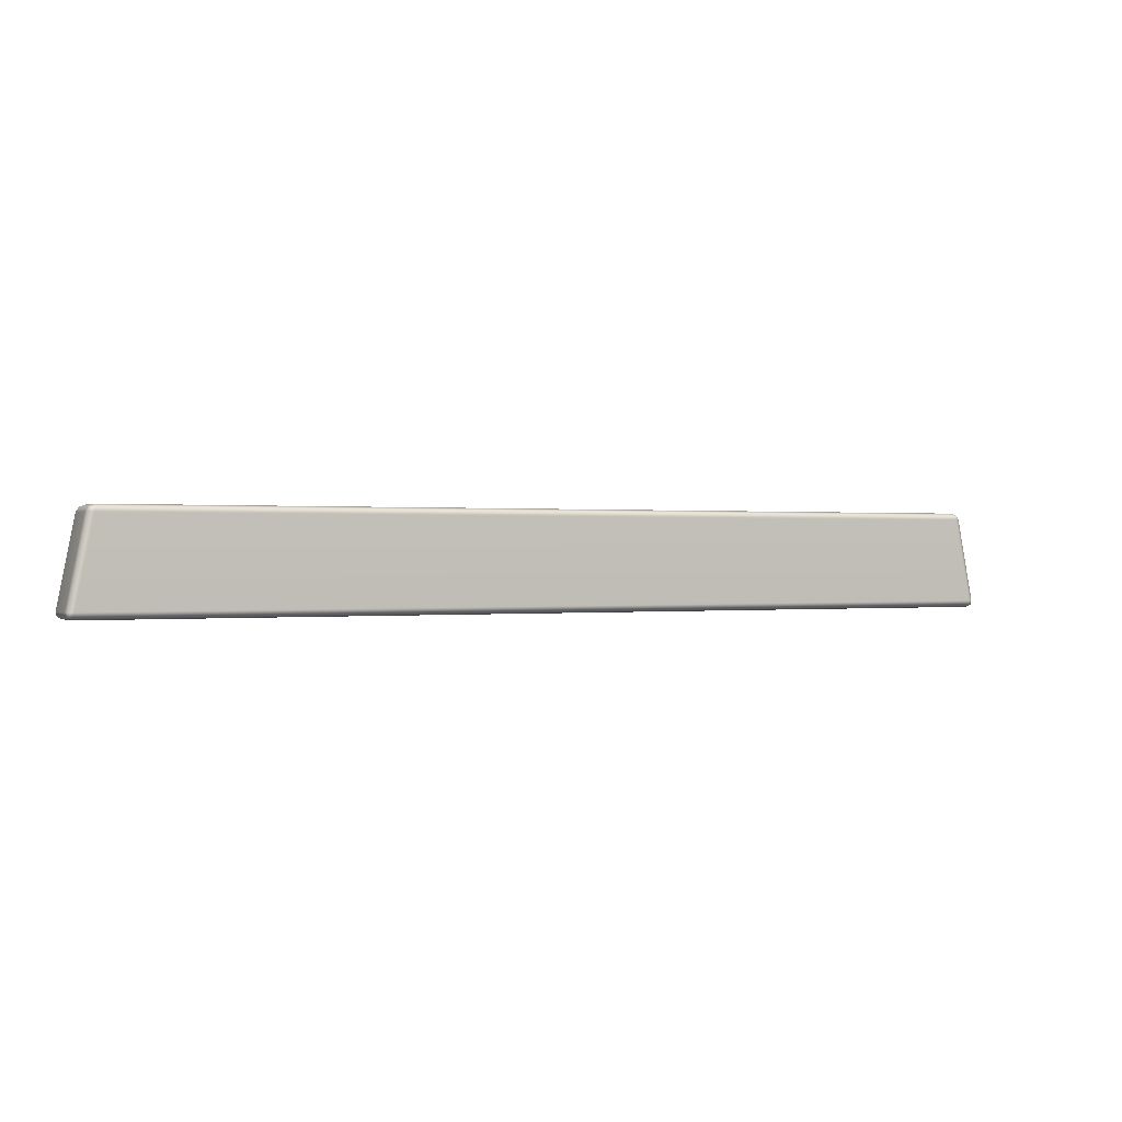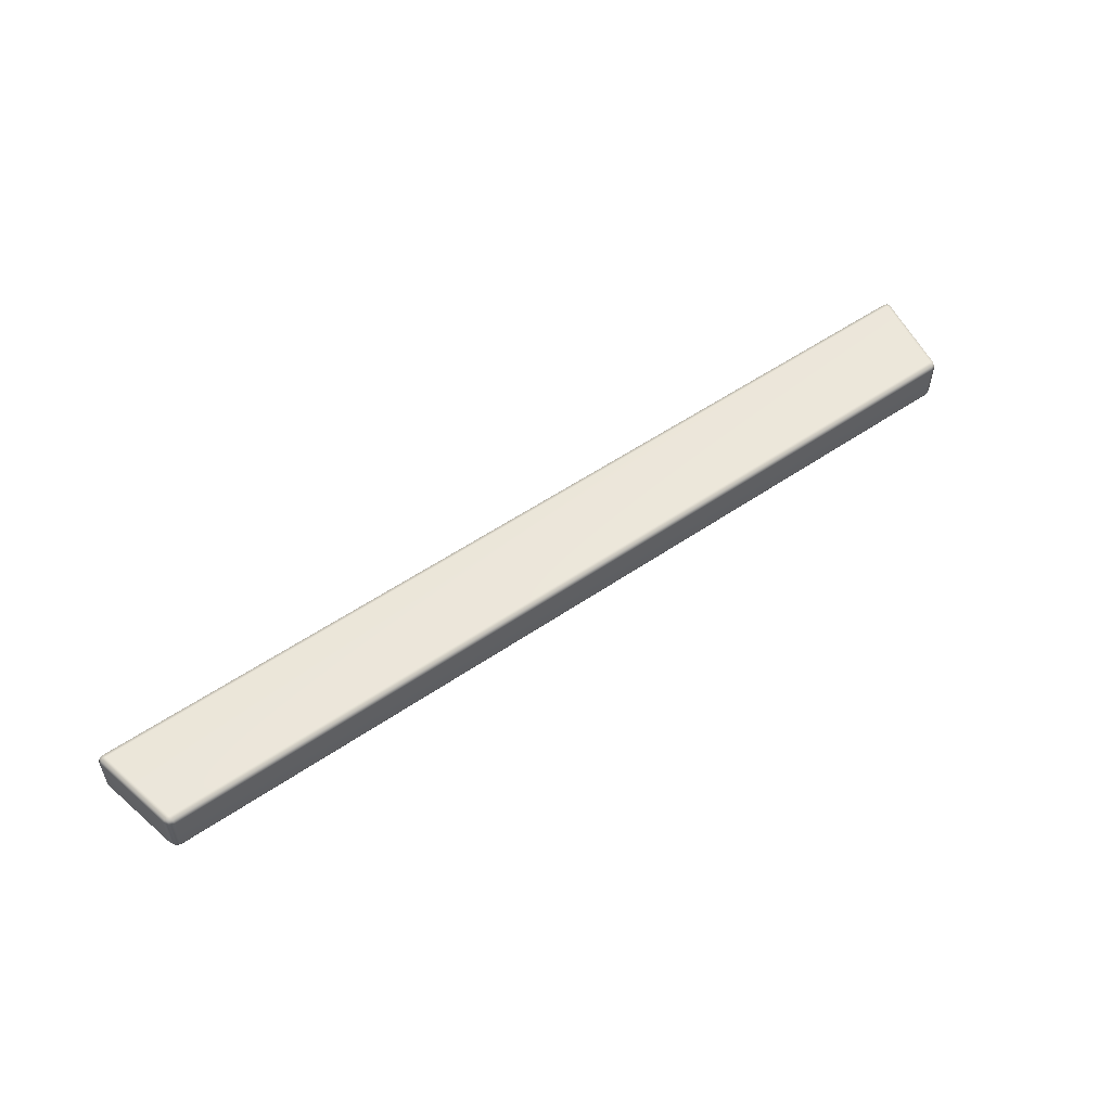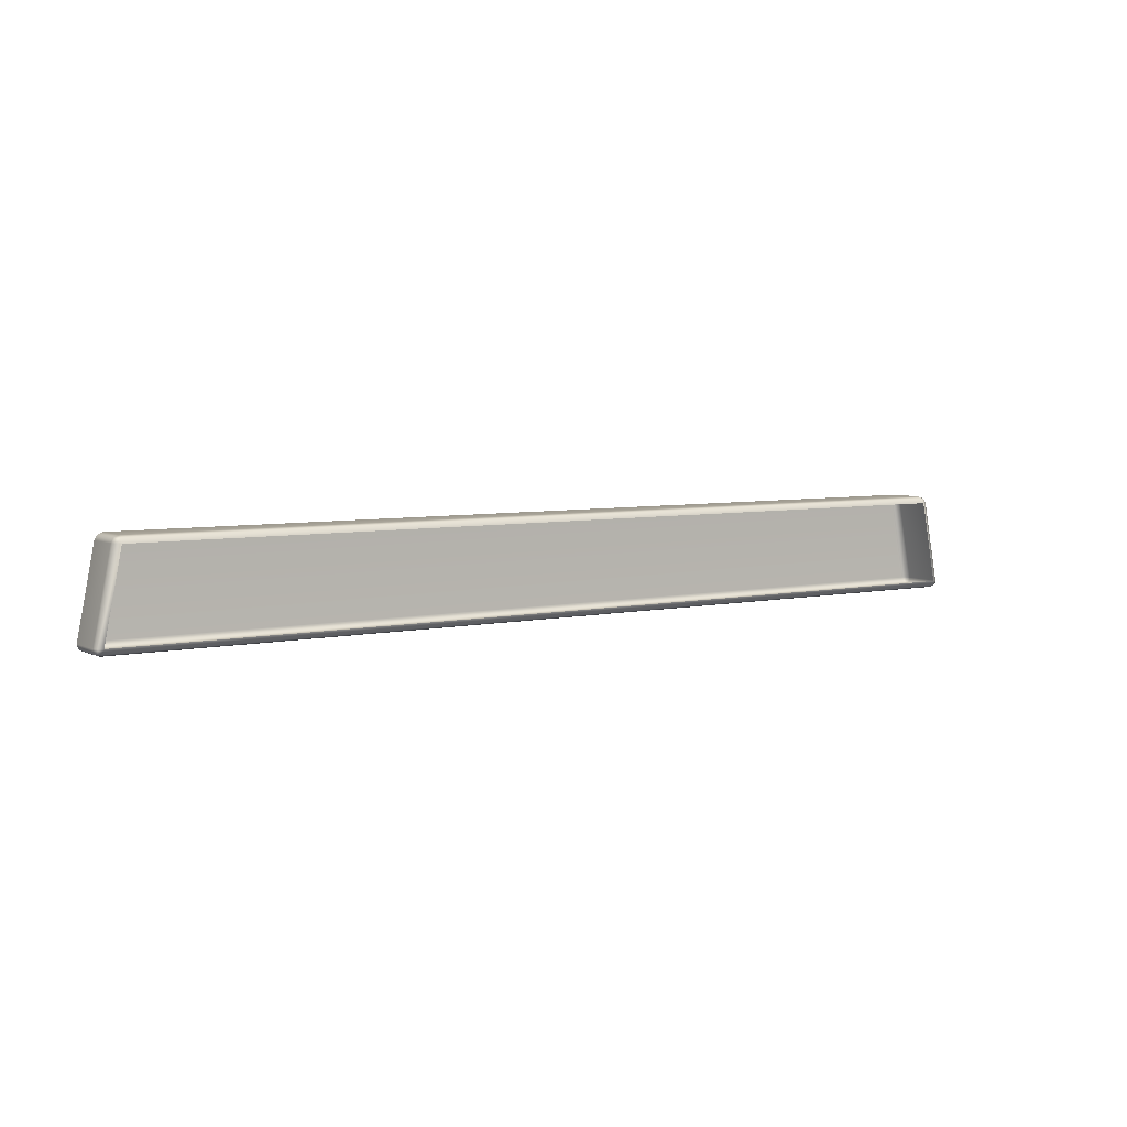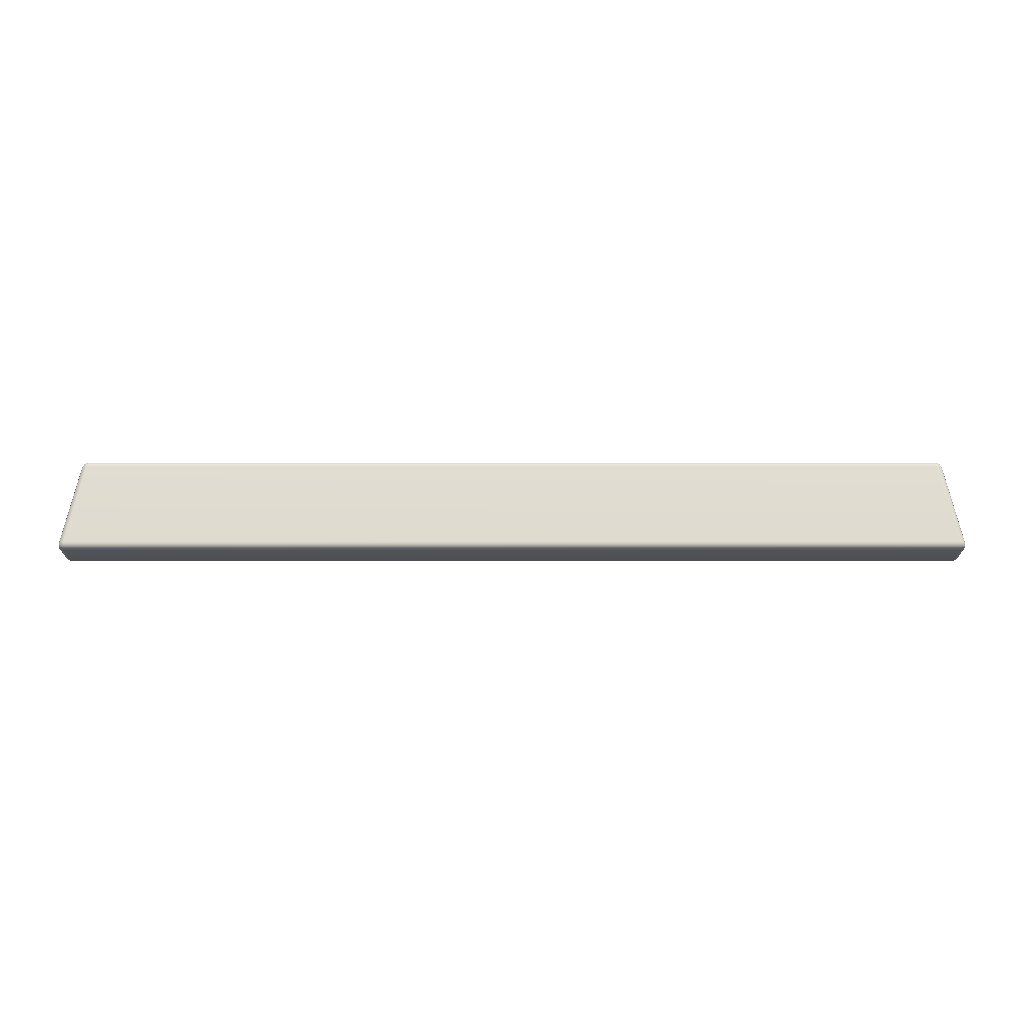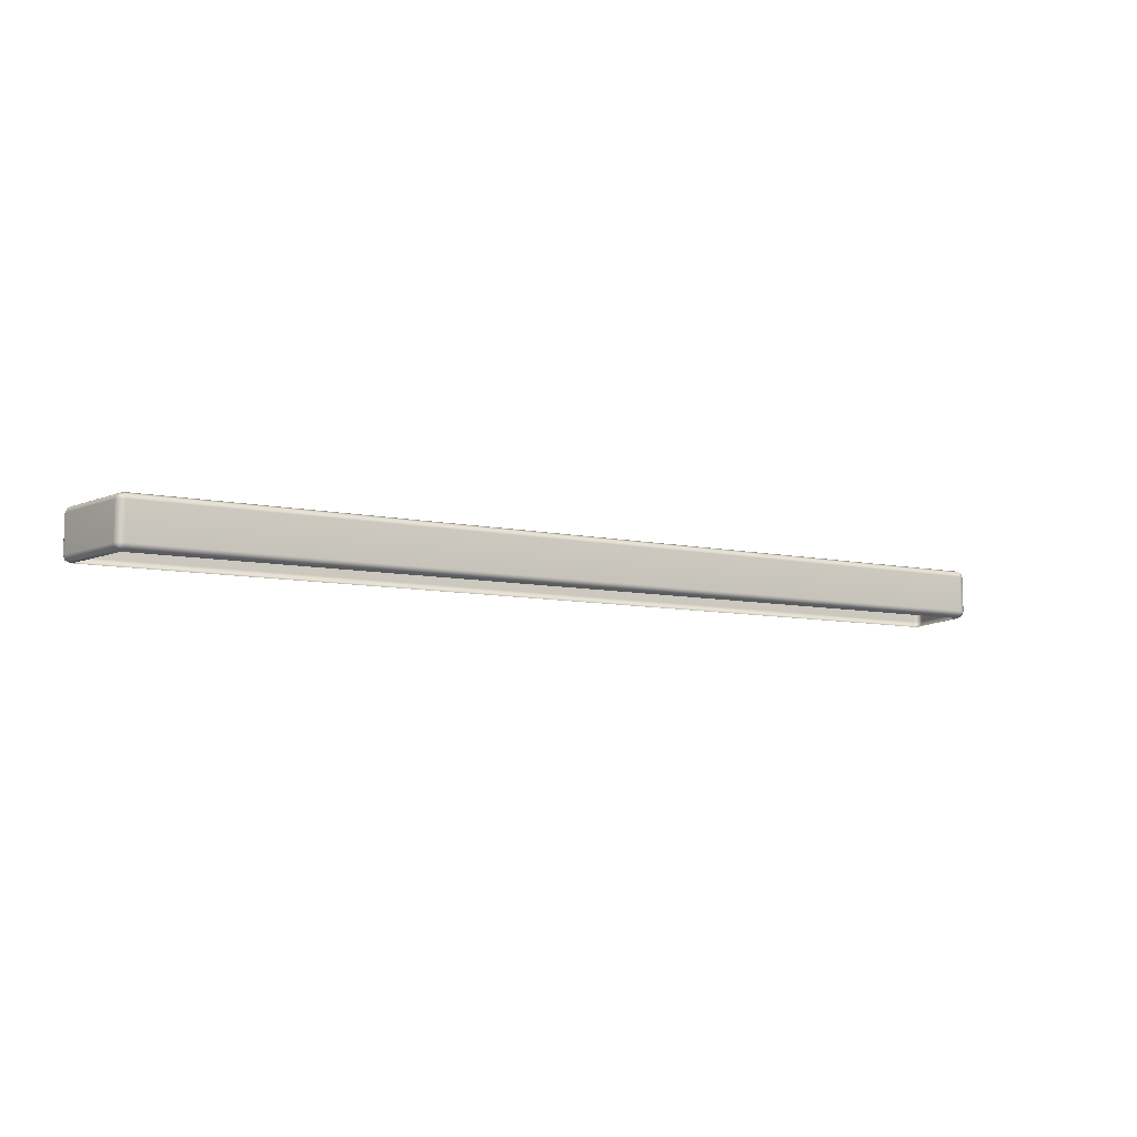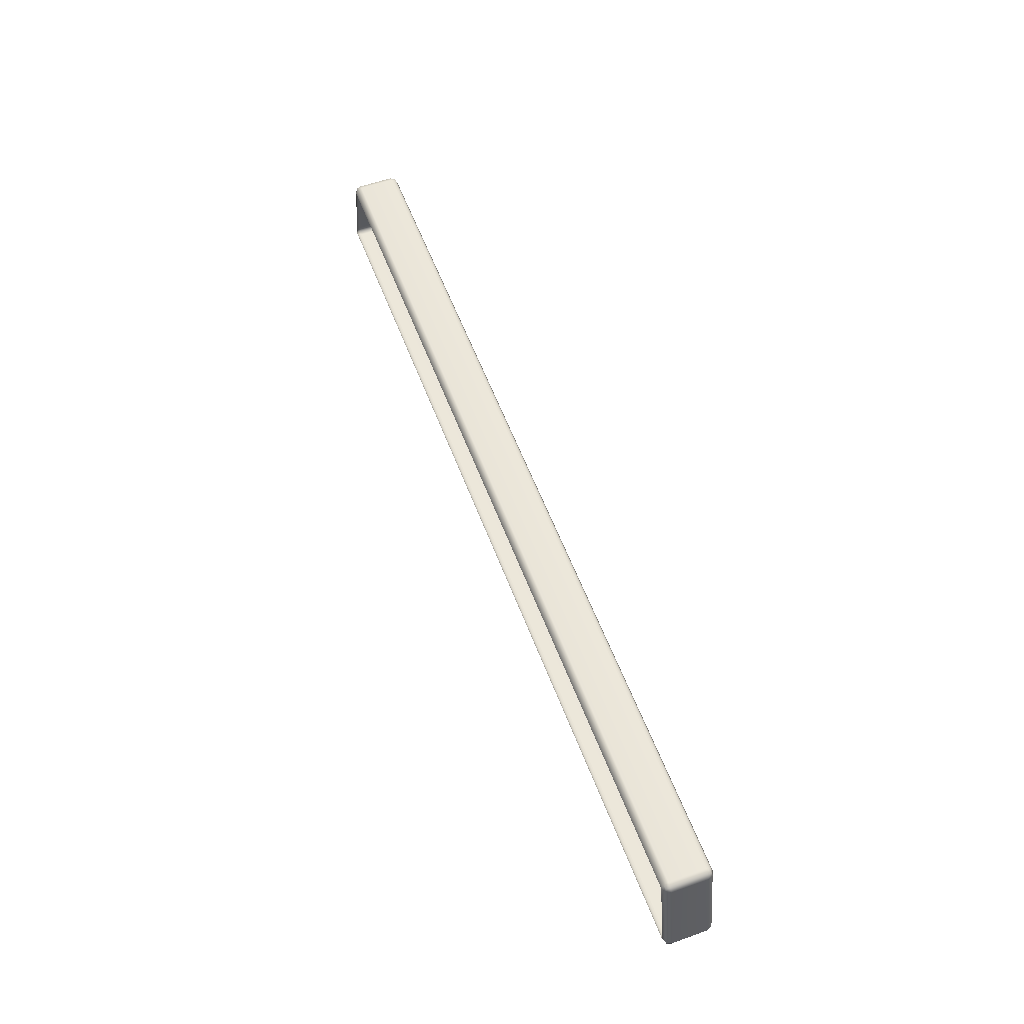
<metadata>
{"format":"obj","ext":"obj","renderer":"f3d","projection":"perspective","resolution":1024,"background":"white","views":[{"elev":0.2,"azim":153.6,"up":"+Z"},{"elev":54.3,"azim":-36.0,"up":"+Y"},{"elev":5.5,"azim":-34.4,"up":"+Z"},{"elev":69.6,"azim":180.0,"up":"+Y"},{"elev":-8.4,"azim":-30.3,"up":"+Y"},{"elev":56.7,"azim":69.6,"up":"+Z"}]}
</metadata>
<code>
g ENV_FFABB_Middle_HP_Edge_04_MO
v -4.79 8.765 59.7
v -4.568 8.744 60.56
v -4.739 8.744 59.7
v -4.617 8.765 60.56
v -4.811 8.814 59.7
v -4.799 8.814 59.65
v -4.788 8.774 59.66
v -4.811 9.182 59.7
v -4.799 9.182 59.65
v -4.638 8.814 60.56
v -4.79 9.231 59.7
v -4.788 9.222 59.66
v -4.61 8.814 60.61
v -4.602 8.774 60.6
v -4.61 9.182 60.61
v -4.638 9.182 60.56
v -4.617 9.231 60.56
v -4.602 9.222 60.6
v -4.75 9.231 59.65
v -4.799 9.182 59.65
v -4.739 9.252 59.7
v -4.559 9.231 60.6
v -4.61 9.182 60.61
v -4.568 9.252 60.56
v 4.739 9.252 59.69
v -4.555 9.182 60.63
v -4.61 8.814 60.61
v -4.754 9.182 59.63
v 4.75 9.231 59.65
v -4.754 8.814 59.63
v -4.799 8.814 59.65
v 4.755 9.182 59.62
v -4.75 8.765 59.65
v 4.75 8.765 59.65
v -4.788 8.774 59.66
v -4.79 8.765 59.7
v -4.739 8.744 59.7
v 4.739 8.744 59.69
v 4.79 8.765 59.69
v 4.788 8.774 59.65
v 4.799 8.814 59.65
v 4.755 8.814 59.62
v 4.799 9.182 59.65
v 4.788 9.222 59.65
v 4.79 9.231 59.69
v 4.799 9.182 59.65
v 4.568 9.252 60.56
v 4.559 9.231 60.6
v 4.618 9.231 60.56
v 4.811 9.182 59.69
v 4.811 8.814 59.69
v 4.799 8.814 59.65
v 4.555 9.182 60.63
v 4.639 9.182 60.56
v 4.79 8.765 59.69
v 4.788 8.774 59.65
v 4.639 8.814 60.56
v 4.618 8.765 60.56
v 4.739 8.744 59.69
v 4.568 8.744 60.56
v 4.609 8.814 60.61
v 4.602 8.774 60.6
v 4.609 9.182 60.61
v 4.602 9.222 60.6
v 4.609 9.182 60.61
v 4.555 8.814 60.63
v 4.609 8.814 60.61
v 4.559 8.765 60.6
v 4.602 8.774 60.6
v 4.618 8.765 60.56
v 4.568 8.744 60.56
v -4.555 8.814 60.63
v -4.559 8.765 60.6
v -4.568 8.744 60.56
v -4.602 8.774 60.6
v -4.617 8.765 60.56
g ENV_FFABB_Middle_HP_Edge_04_MO_0
f 3 2 1
f 2 4 1
f 1 4 5
f 5 6 1
f 6 7 1
f 6 5 8
f 9 6 8
f 4 10 5
f 5 10 8
f 8 11 9
f 11 12 9
f 10 4 13
f 4 14 13
f 10 13 15
f 10 16 8
f 16 10 15
f 11 8 16
f 16 15 17
f 17 11 16
f 15 18 17
f 19 12 11
f 20 12 19
f 21 11 17
f 21 19 11
f 17 18 22
f 22 18 23
f 24 21 17
f 24 17 22
f 19 21 25
f 21 24 25
f 26 22 23
f 23 27 26
f 28 20 19
f 29 19 25
f 28 19 29
f 28 30 20
f 30 31 20
f 32 28 29
f 28 32 30
f 30 33 31
f 34 33 30
f 33 35 31
f 36 35 33
f 37 36 33
f 37 33 34
f 38 37 34
f 38 34 39
f 34 40 39
f 41 40 34
f 42 34 30
f 42 41 34
f 32 42 30
f 41 42 32
f 43 41 32
f 32 29 43
f 29 44 43
f 45 44 29
f 25 45 29
f 46 44 45
f 45 25 47
f 24 47 25
f 48 47 24
f 22 48 24
f 49 45 47
f 47 48 49
f 50 46 45
f 50 45 49
f 50 51 46
f 51 52 46
f 53 48 22
f 26 53 22
f 54 50 49
f 51 50 54
f 51 55 52
f 55 56 52
f 55 51 57
f 57 51 54
f 58 55 57
f 59 55 58
f 60 59 58
f 57 61 58
f 61 57 54
f 61 62 58
f 63 61 54
f 54 49 63
f 49 64 63
f 48 64 49
f 65 64 48
f 53 65 48
f 53 66 65
f 66 67 65
f 66 53 26
f 66 68 67
f 68 69 67
f 70 69 68
f 71 70 68
f 72 66 26
f 68 66 72
f 27 72 26
f 71 68 73
f 73 68 72
f 72 27 73
f 74 71 73
f 27 75 73
f 74 73 76
f 73 75 76

</code>
